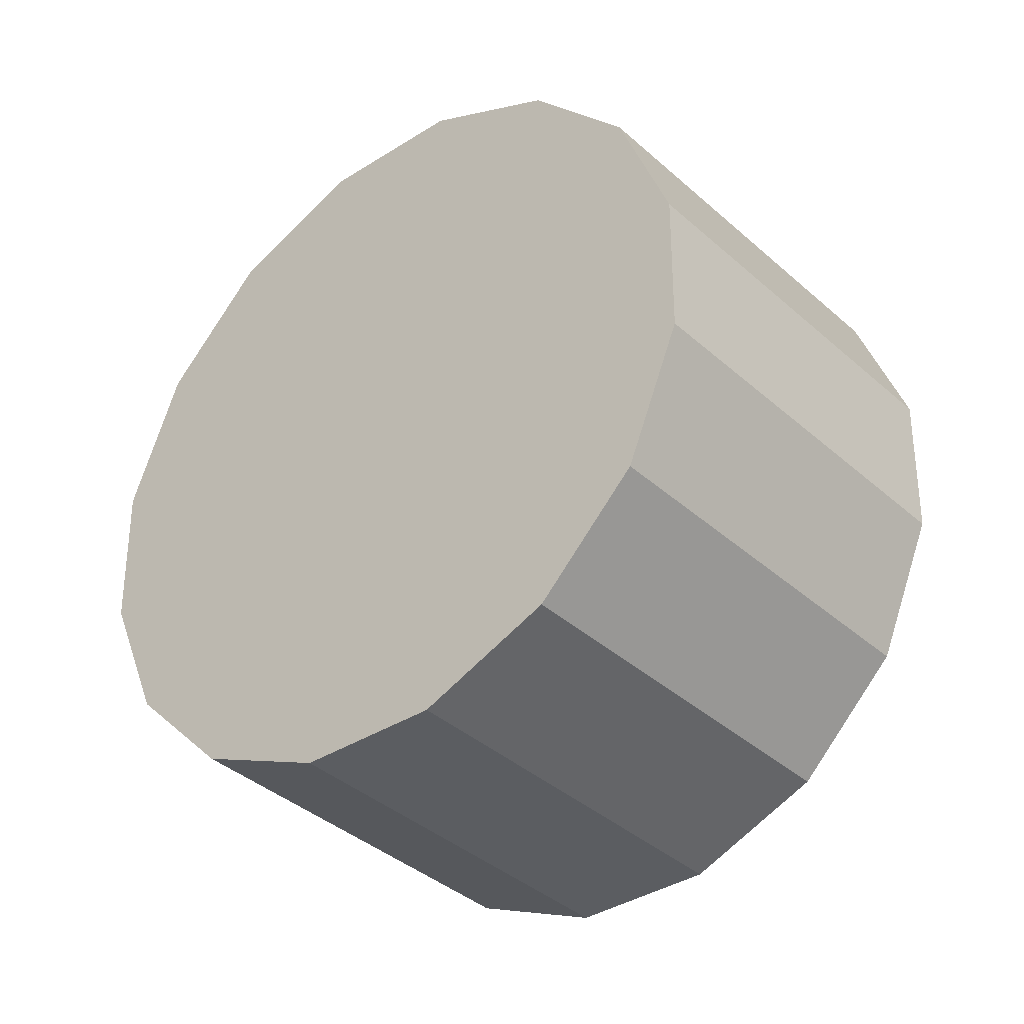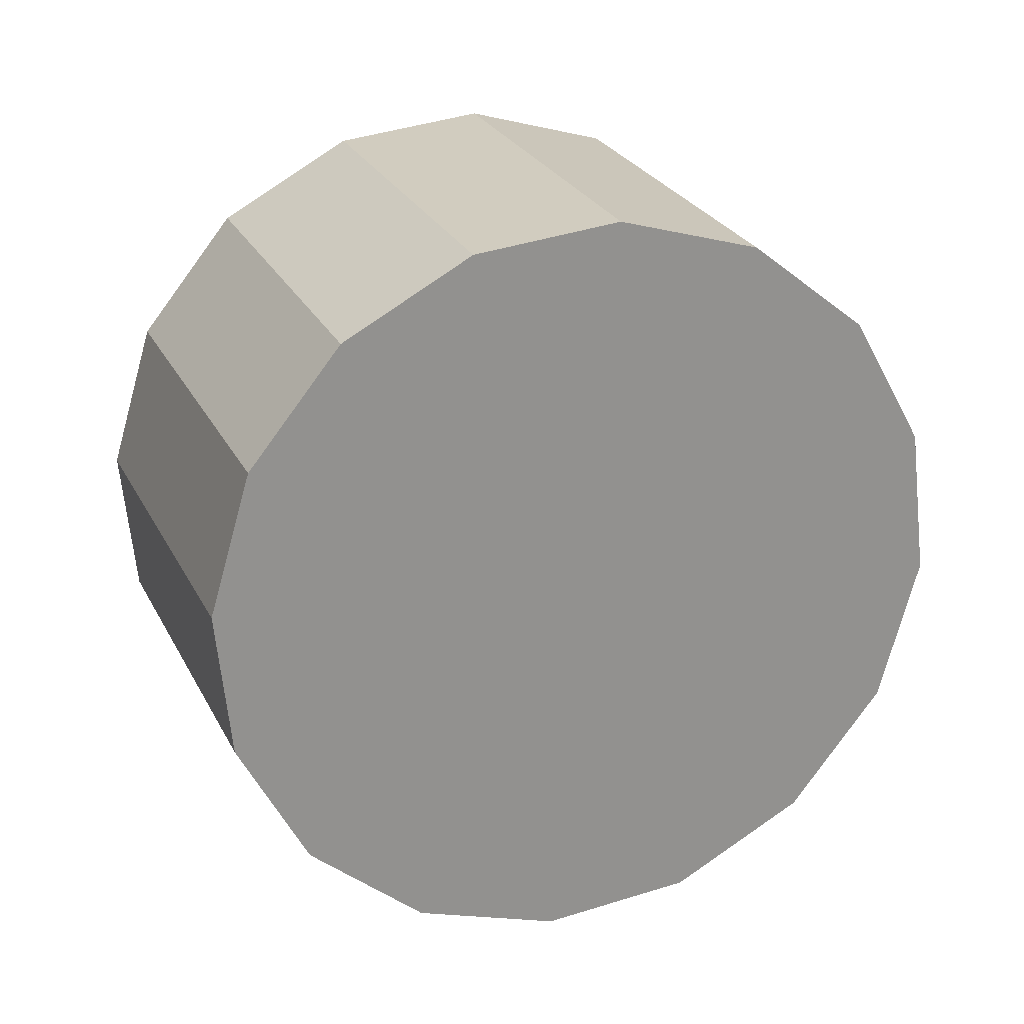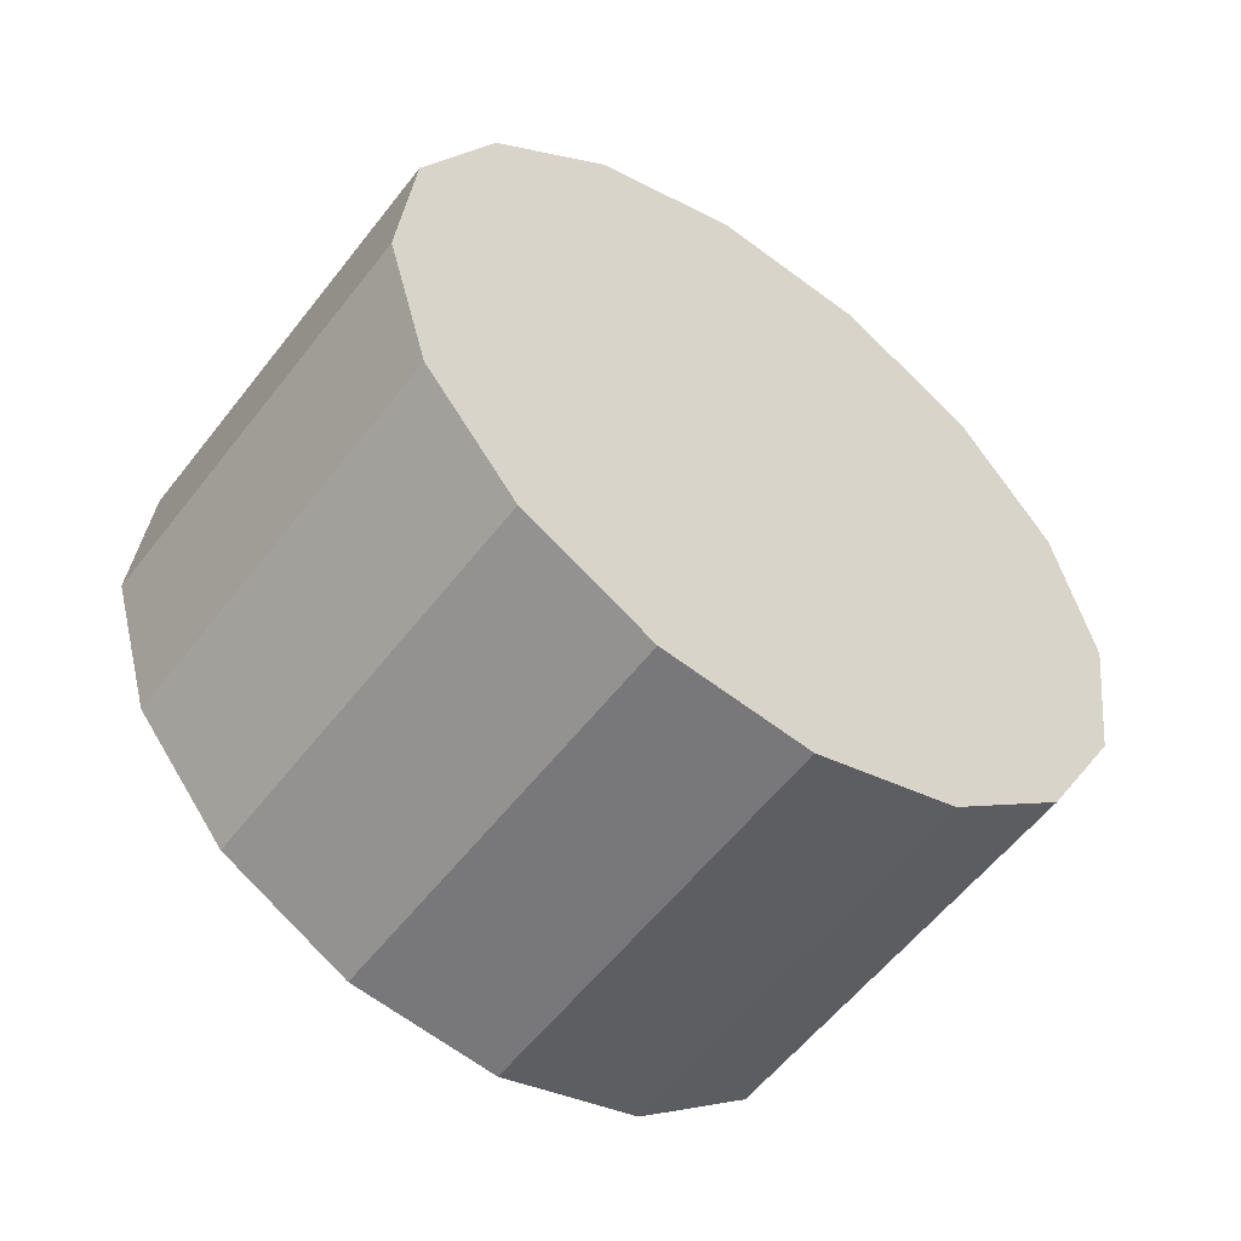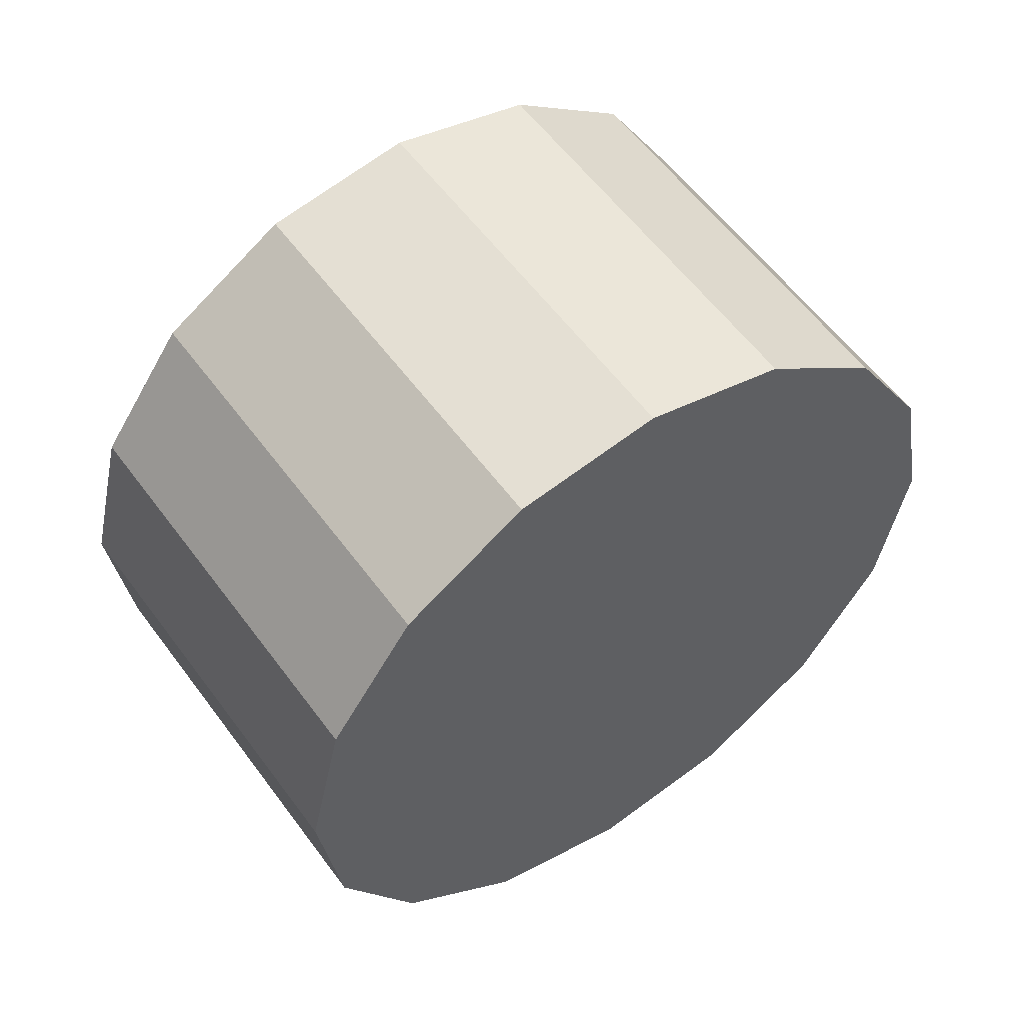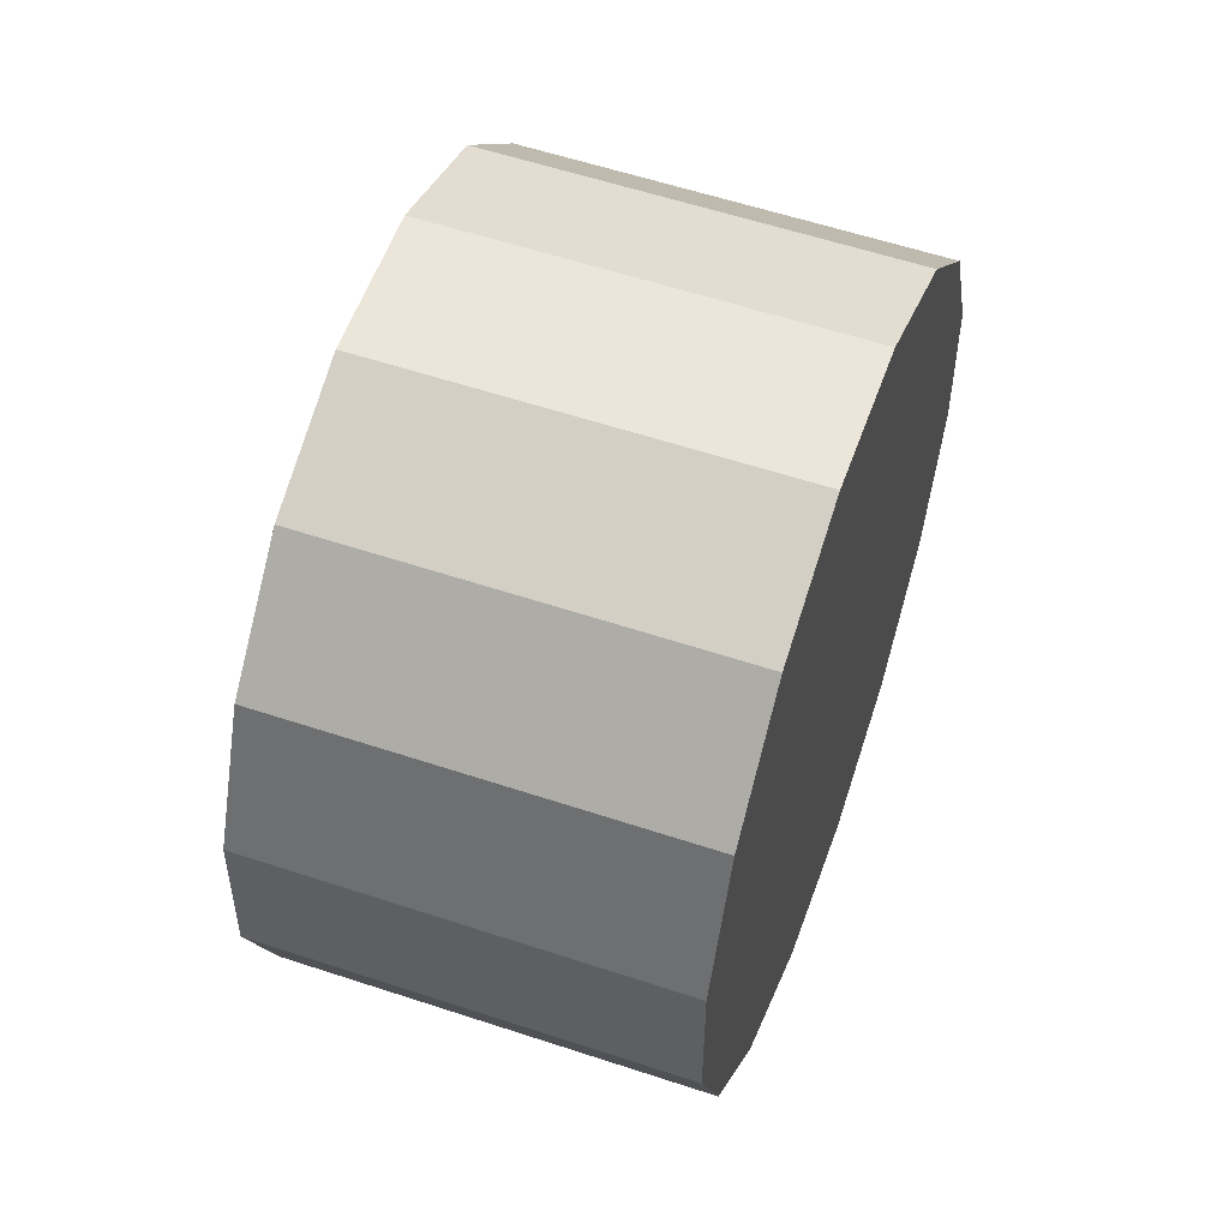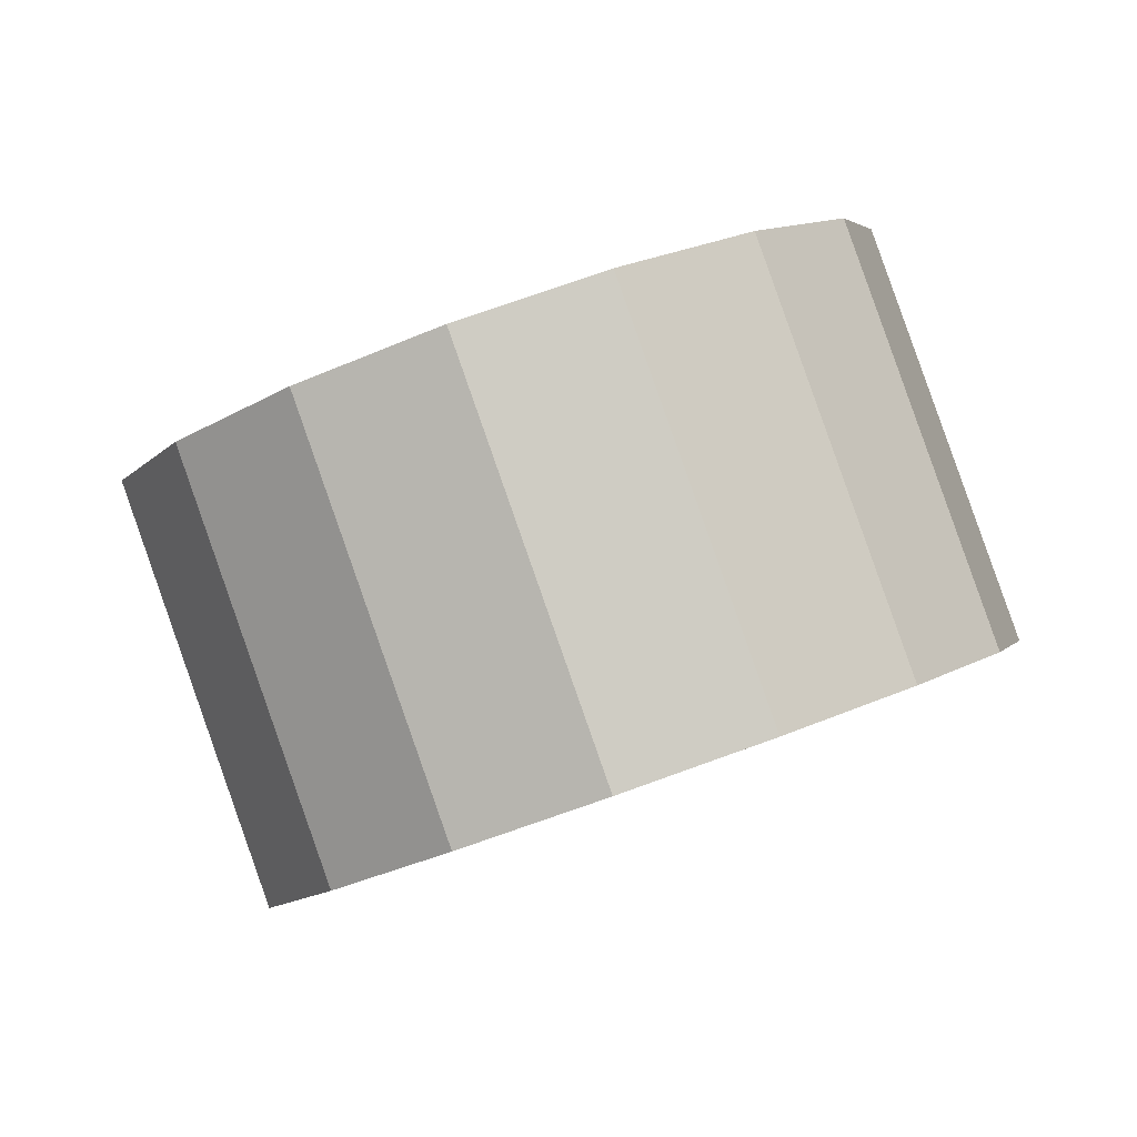
<metadata>
{"format":"obj","ext":"obj","renderer":"f3d","projection":"perspective","resolution":1024,"background":"white","views":[{"elev":32.2,"azim":136.6,"up":"+Z"},{"elev":38.3,"azim":-157.6,"up":"+Y"},{"elev":7.3,"azim":13.3,"up":"+Z"},{"elev":-5.1,"azim":-164.2,"up":"+Z"},{"elev":10.2,"azim":-33.1,"up":"+Y"},{"elev":72.5,"azim":23.2,"up":"+Y"}]}
</metadata>
<code>
o Cylinder.248_Cylinder.1677
v 2.992 1.87 -2.09
v 1.663 2.345 -3.506
v 2.715 2.37 -1.662
v 1.385 2.846 -3.078
v 2.285 2.648 -1.164
v 0.9548 3.124 -2.58
v 1.766 2.662 -0.673
v 0.4364 3.137 -2.089
v 1.239 2.409 -0.2627
v -0.09085 2.884 -1.679
v 0.7831 1.928 0.003942
v -0.5468 2.403 -1.412
v 0.468 1.292 0.08643
v -0.8619 1.767 -1.33
v 0.3416 0.5981 -0.02781
v -0.9883 1.074 -1.444
v 0.4232 -0.04808 -0.3214
v -0.9067 0.4274 -1.737
v 0.7004 -0.5482 -0.7496
v -0.6295 -0.07275 -2.166
v 1.131 -0.8262 -1.247
v -0.1989 -0.3507 -2.663
v 1.649 -0.8397 -1.739
v 0.3194 -0.3643 -3.155
v 2.177 -0.5867 -2.149
v 0.8467 -0.1113 -3.565
v 2.633 -0.1057 -2.416
v 1.303 0.3697 -3.832
v 2.948 0.5301 -2.498
v 1.618 1.006 -3.914
v 3.074 1.224 -2.384
v 1.744 1.699 -3.8
f 2 3 1
f 4 5 3
f 6 7 5
f 8 9 7
f 10 11 9
f 12 13 11
f 14 15 13
f 16 17 15
f 18 19 17
f 20 21 19
f 22 23 21
f 24 25 23
f 26 27 25
f 28 29 27
f 6 30 22
f 30 31 29
f 32 1 31
f 15 23 31
f 2 4 3
f 4 6 5
f 6 8 7
f 8 10 9
f 10 12 11
f 12 14 13
f 14 16 15
f 16 18 17
f 18 20 19
f 20 22 21
f 22 24 23
f 24 26 25
f 26 28 27
f 28 30 29
f 6 4 2
f 2 32 6
f 32 30 6
f 30 28 22
f 28 26 22
f 26 24 22
f 22 20 14
f 20 18 14
f 18 16 14
f 14 12 10
f 10 8 6
f 14 10 22
f 10 6 22
f 30 32 31
f 32 2 1
f 31 1 3
f 3 5 7
f 7 9 15
f 9 11 15
f 11 13 15
f 15 17 19
f 19 21 23
f 23 25 27
f 27 29 23
f 29 31 23
f 31 3 15
f 3 7 15
f 15 19 23

</code>
